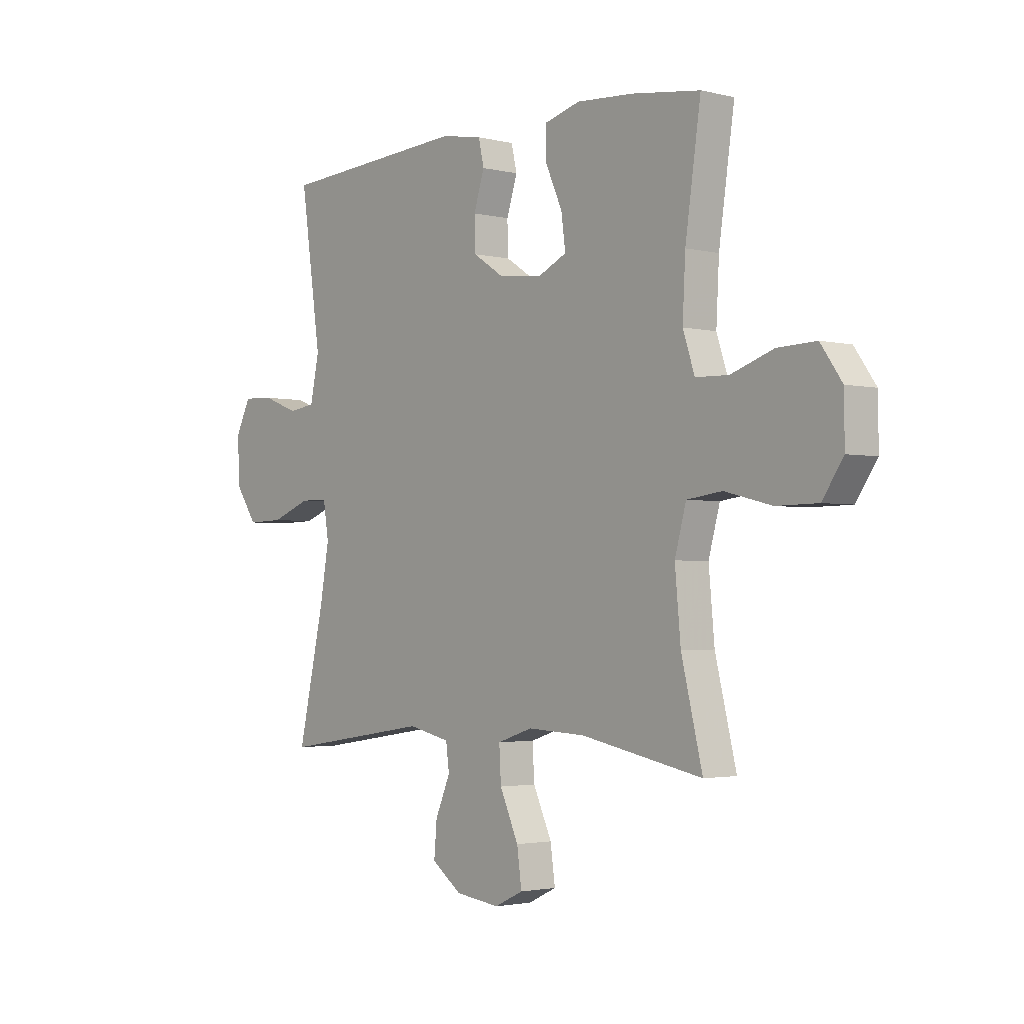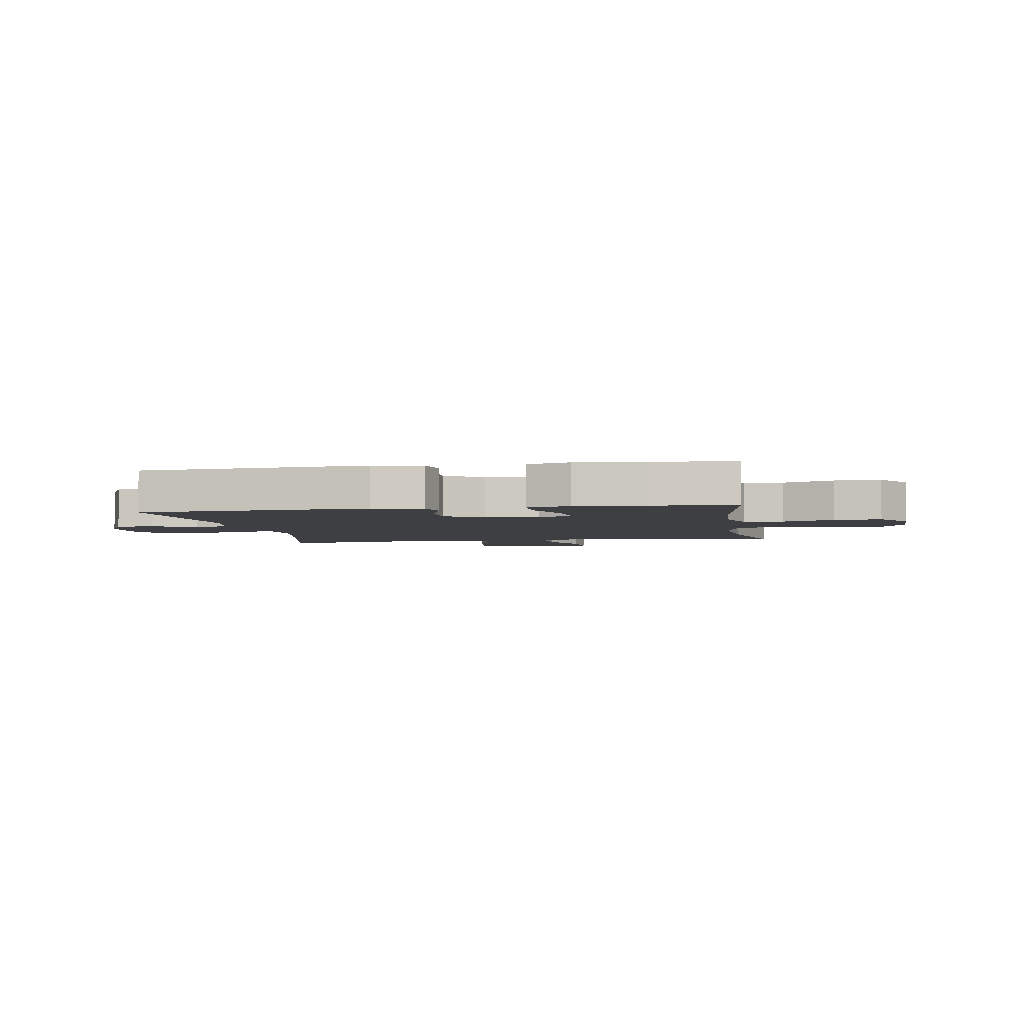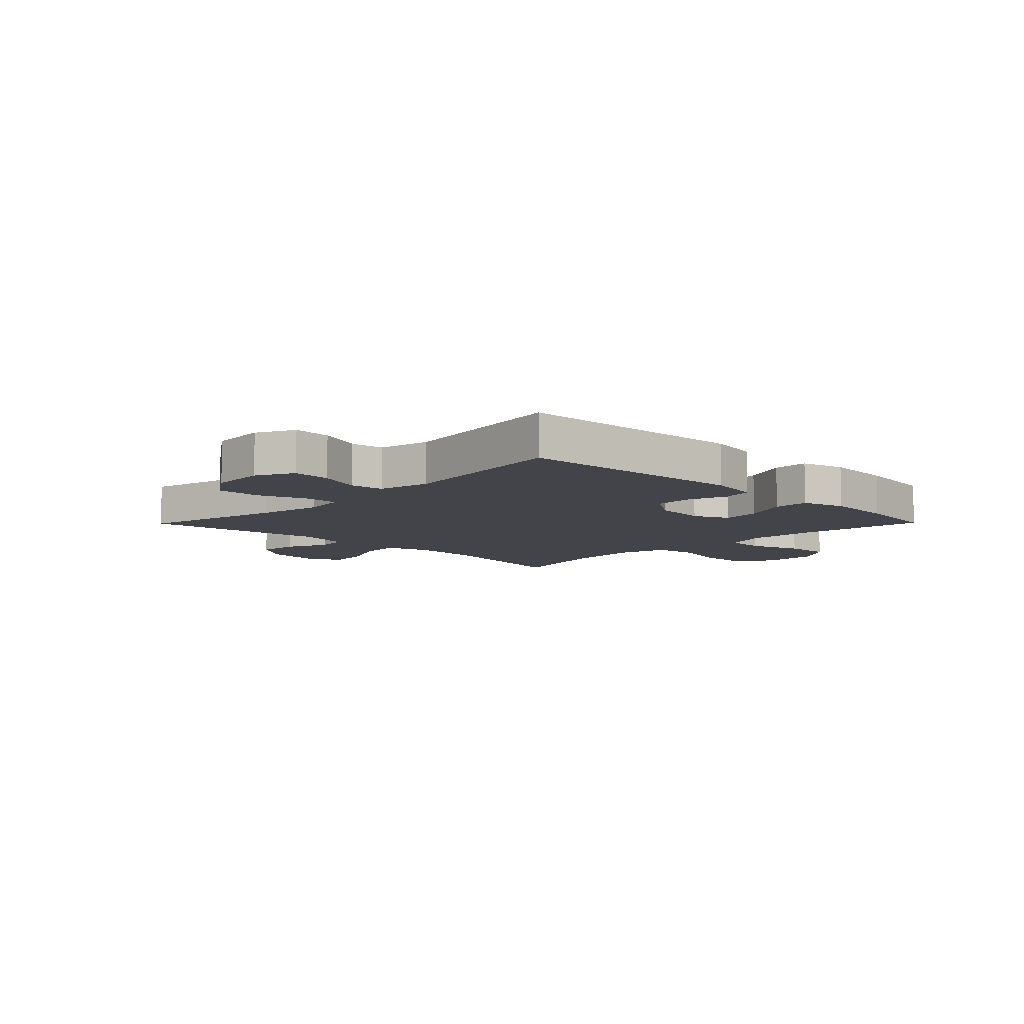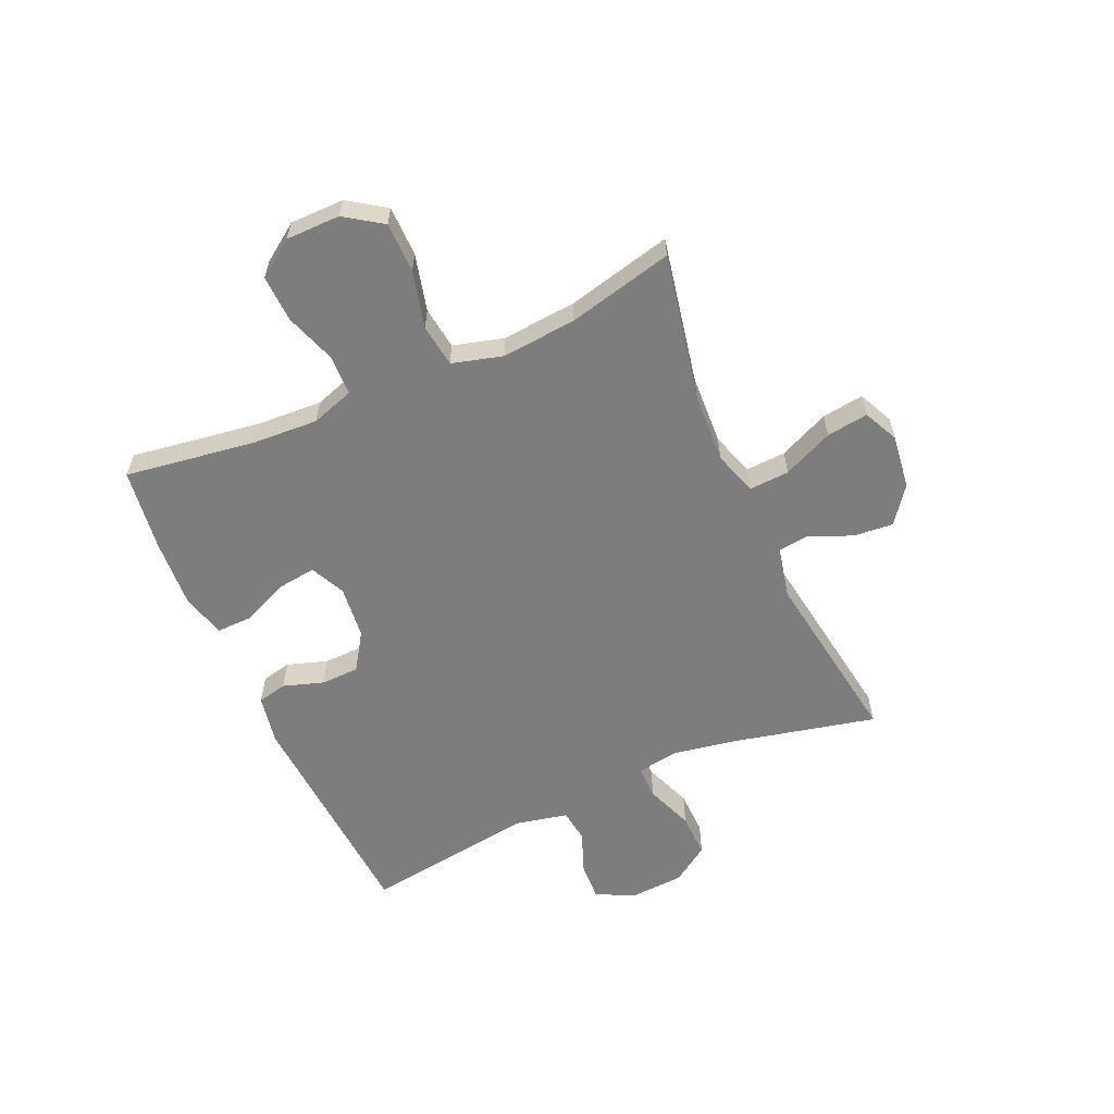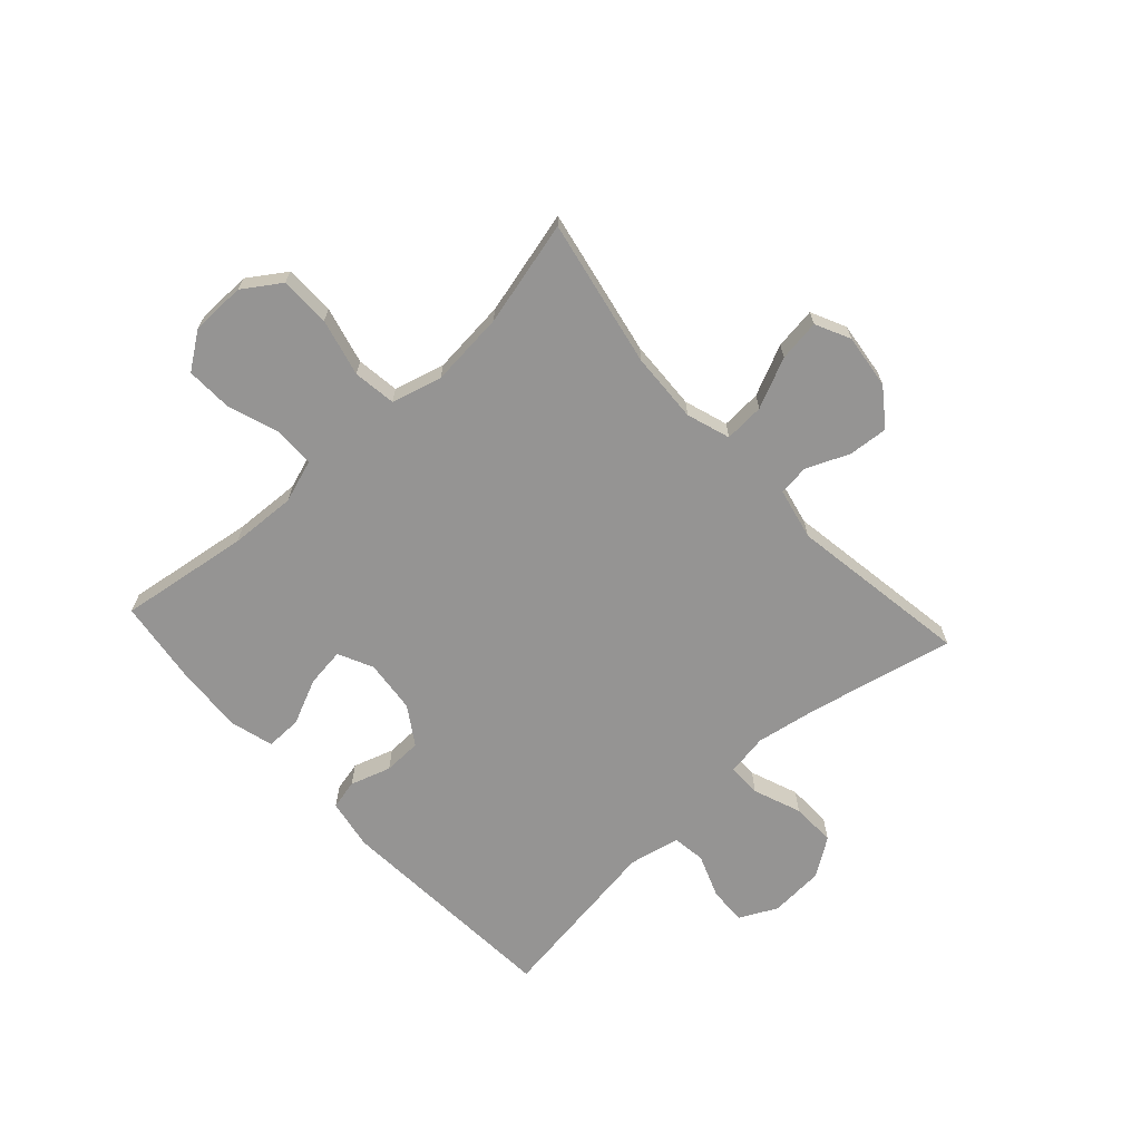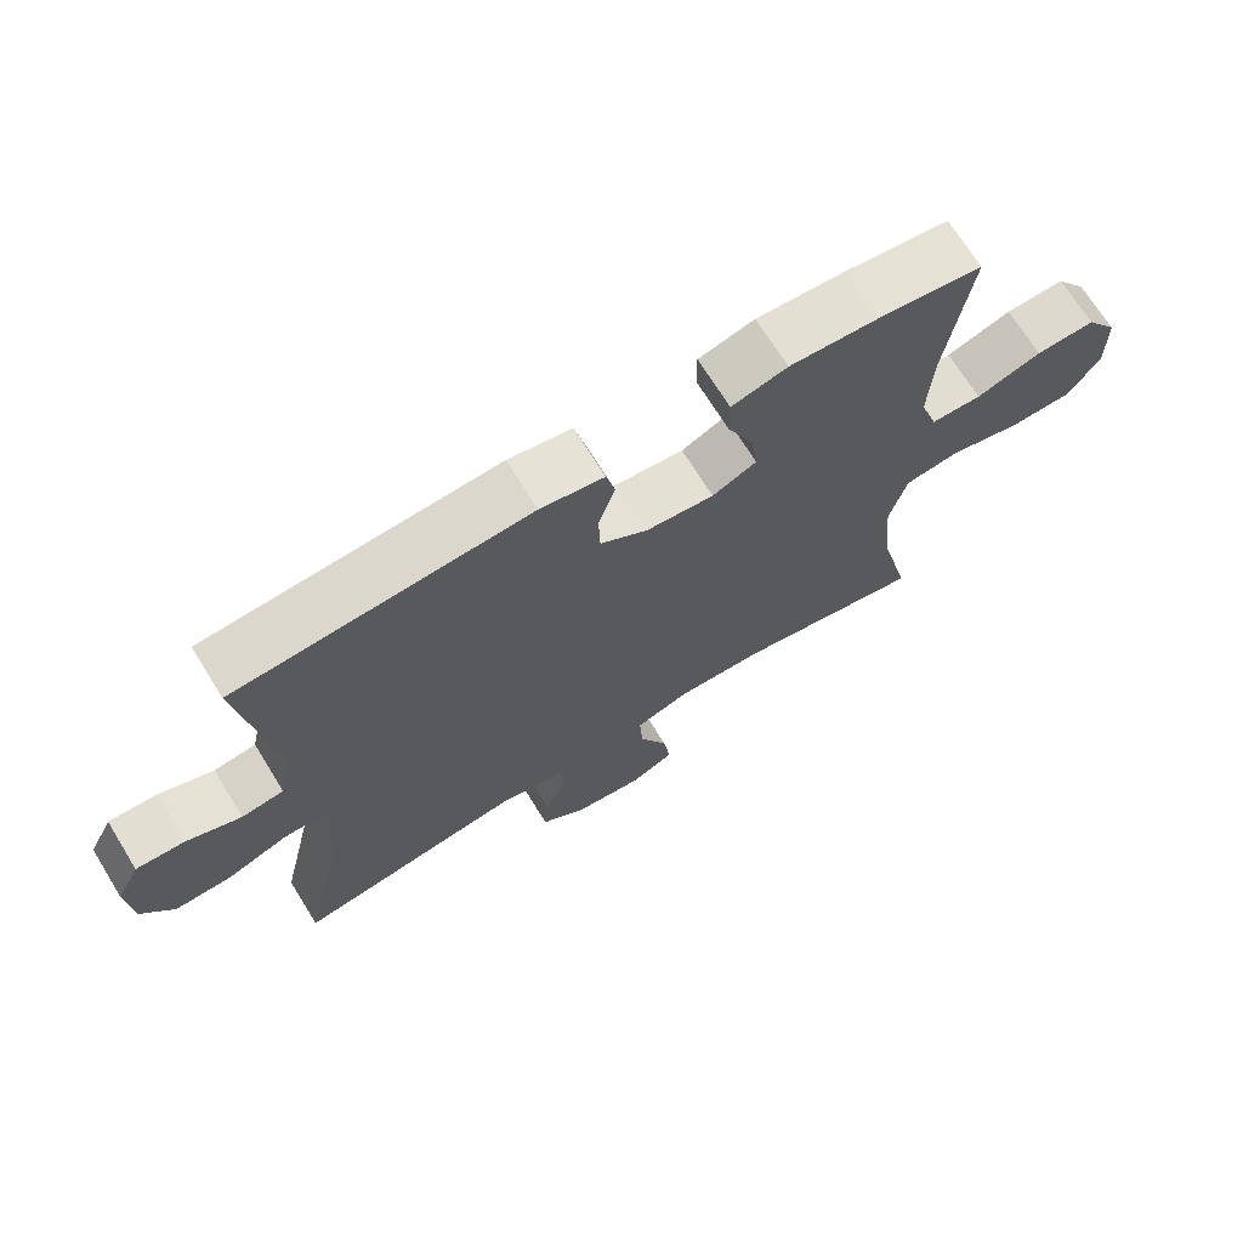
<metadata>
{"format":"obj","ext":"obj","renderer":"f3d","projection":"perspective","resolution":1024,"background":"white","views":[{"elev":-2.4,"azim":49.7,"up":"+Z"},{"elev":-3.9,"azim":9.4,"up":"+Y"},{"elev":-8.4,"azim":-44.5,"up":"+Y"},{"elev":-59.1,"azim":113.8,"up":"+Y"},{"elev":-67.2,"azim":132.5,"up":"+Y"},{"elev":69.8,"azim":-31.7,"up":"+Z"}]}
</metadata>
<code>
v -0.5 0.07 0.5
v -0.097 0.07 0.526
v -0.009 0.07 0.51
v 0.003 0.07 0.458
v -0.02 0.07 0.387
v -0.018 0.07 0.32
v 0.048 0.07 0.277
v 0.141 0.07 0.267
v 0.202 0.07 0.296
v 0.193 0.07 0.364
v 0.157 0.07 0.444
v 0.156 0.07 0.507
v 0.233 0.07 0.528
v 0.354 0.07 0.52
v 0.5 0.07 0.5
v 0.467 0.07 0.272
v 0.461 0.07 0.156
v 0.486 0.07 0.081
v 0.556 0.07 0.079
v 0.646 0.07 0.11
v 0.728 0.07 0.113
v 0.773 0.07 0.049
v 0.774 0.07 -0.046
v 0.73 0.07 -0.111
v 0.642 0.07 -0.112
v 0.542 0.07 -0.087
v 0.467 0.07 -0.097
v 0.443 0.07 -0.185
v 0.455 0.07 -0.316
v 0.5 0.07 -0.5
v 0.242 0.07 -0.449
v 0.119 0.07 -0.443
v 0.043 0.07 -0.468
v 0.047 0.07 -0.538
v 0.087 0.07 -0.626
v 0.097 0.07 -0.699
v 0.036 0.07 -0.728
v -0.059 0.07 -0.716
v -0.123 0.07 -0.669
v -0.117 0.07 -0.599
v -0.085 0.07 -0.525
v -0.092 0.07 -0.471
v -0.182 0.07 -0.451
v -0.5 0.07 -0.5
v -0.444 0.07 -0.251
v -0.424 0.07 -0.137
v -0.436 0.07 -0.064
v -0.495 0.07 -0.064
v -0.579 0.07 -0.096
v -0.657 0.07 -0.098
v -0.702 0.07 -0.032
v -0.708 0.07 0.064
v -0.675 0.07 0.13
v -0.609 0.07 0.127
v -0.533 0.07 0.098
v -0.475 0.07 0.106
v -0.456 0.07 0.196
v -0.5 0 0.5
v -0.097 0 0.526
v -0.009 0 0.51
v 0.003 0 0.458
v -0.02 0 0.387
v -0.018 0 0.32
v 0.048 0 0.277
v 0.141 0 0.267
v 0.202 0 0.296
v 0.193 0 0.364
v 0.157 0 0.444
v 0.156 0 0.507
v 0.233 0 0.528
v 0.354 0 0.52
v 0.5 0 0.5
v 0.467 0 0.272
v 0.461 0 0.156
v 0.486 0 0.081
v 0.556 0 0.079
v 0.646 0 0.11
v 0.728 0 0.113
v 0.773 0 0.049
v 0.774 0 -0.046
v 0.73 0 -0.111
v 0.642 0 -0.112
v 0.542 0 -0.087
v 0.467 0 -0.097
v 0.443 0 -0.185
v 0.455 0 -0.316
v 0.5 0 -0.5
v 0.242 0 -0.449
v 0.119 0 -0.443
v 0.043 0 -0.468
v 0.047 0 -0.538
v 0.087 0 -0.626
v 0.097 0 -0.699
v 0.036 0 -0.728
v -0.059 0 -0.716
v -0.123 0 -0.669
v -0.117 0 -0.599
v -0.085 0 -0.525
v -0.092 0 -0.471
v -0.182 0 -0.451
v -0.5 0 -0.5
v -0.444 0 -0.251
v -0.424 0 -0.137
v -0.436 0 -0.064
v -0.495 0 -0.064
v -0.579 0 -0.096
v -0.657 0 -0.098
v -0.702 0 -0.032
v -0.708 0 0.064
v -0.675 0 0.13
v -0.609 0 0.127
v -0.533 0 0.098
v -0.475 0 0.106
v -0.456 0 0.196
f 53 54 55
f 52 53 55
f 51 52 55
f 50 51 55
f 49 50 55
f 48 49 55
f 47 48 55 56
f 43 44 45
f 42 43 45 46
f 39 40 41
f 38 39 41
f 37 38 41
f 36 37 41
f 35 36 41
f 34 35 41
f 33 34 41 42
f 42 46 47
f 33 42 47
f 32 33 47
f 29 30 31
f 47 56 57
f 32 47 57
f 31 32 57
f 29 31 57
f 28 29 57
f 24 25 26
f 23 24 26
f 22 23 26
f 21 22 26
f 20 21 26
f 19 20 26
f 14 15 16
f 13 14 16
f 12 13 16
f 11 12 16
f 10 11 16
f 9 10 16 17
f 8 9 17 18
f 3 4 5
f 2 3 5
f 1 2 5
f 57 1 5
f 57 5 6
f 57 6 7
f 28 57 7
f 27 28 7
f 18 19 26 27
f 7 8 18 27
f 112 111 110
f 112 110 109
f 112 109 108
f 112 108 107
f 112 107 106
f 112 106 105
f 113 112 105 104
f 102 101 100
f 103 102 100 99
f 98 97 96
f 98 96 95
f 98 95 94
f 98 94 93
f 98 93 92
f 98 92 91
f 99 98 91 90
f 104 103 99
f 104 99 90
f 104 90 89
f 88 87 86
f 114 113 104
f 114 104 89
f 114 89 88
f 114 88 86
f 114 86 85
f 83 82 81
f 83 81 80
f 83 80 79
f 83 79 78
f 83 78 77
f 83 77 76
f 73 72 71
f 73 71 70
f 73 70 69
f 73 69 68
f 73 68 67
f 74 73 67 66
f 75 74 66 65
f 62 61 60
f 62 60 59
f 62 59 58
f 62 58 114
f 63 62 114
f 64 63 114
f 64 114 85
f 64 85 84
f 84 83 76 75
f 84 75 65 64
f 1 58 59 2
f 2 59 60 3
f 3 60 61 4
f 4 61 62 5
f 5 62 63 6
f 6 63 64 7
f 7 64 65 8
f 8 65 66 9
f 9 66 67 10
f 10 67 68 11
f 11 68 69 12
f 12 69 70 13
f 13 70 71 14
f 14 71 72 15
f 15 72 73 16
f 16 73 74 17
f 17 74 75 18
f 18 75 76 19
f 19 76 77 20
f 20 77 78 21
f 21 78 79 22
f 22 79 80 23
f 23 80 81 24
f 24 81 82 25
f 25 82 83 26
f 26 83 84 27
f 27 84 85 28
f 28 85 86 29
f 29 86 87 30
f 30 87 88 31
f 31 88 89 32
f 32 89 90 33
f 33 90 91 34
f 34 91 92 35
f 35 92 93 36
f 36 93 94 37
f 37 94 95 38
f 38 95 96 39
f 39 96 97 40
f 40 97 98 41
f 41 98 99 42
f 42 99 100 43
f 43 100 101 44
f 44 101 102 45
f 45 102 103 46
f 46 103 104 47
f 47 104 105 48
f 48 105 106 49
f 49 106 107 50
f 50 107 108 51
f 51 108 109 52
f 52 109 110 53
f 53 110 111 54
f 54 111 112 55
f 55 112 113 56
f 56 113 114 57
f 57 114 58 1

</code>
